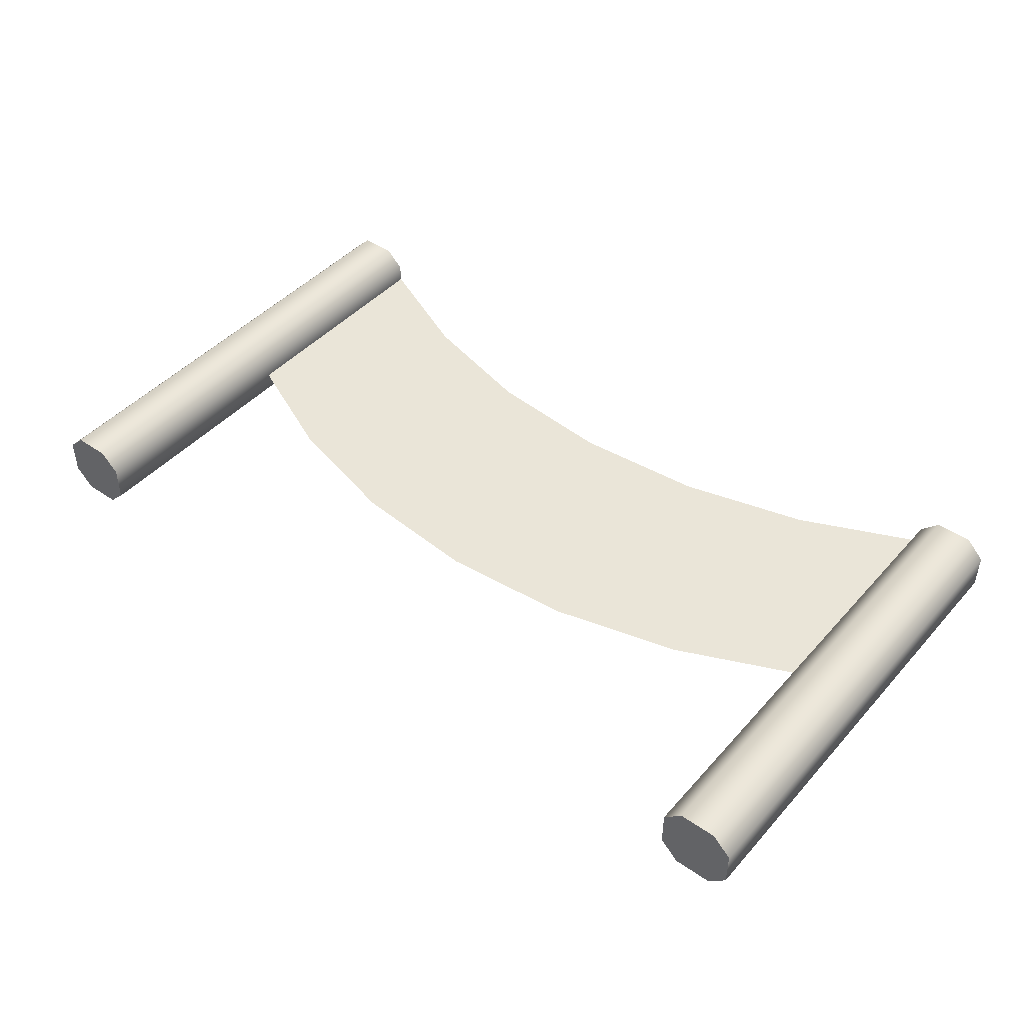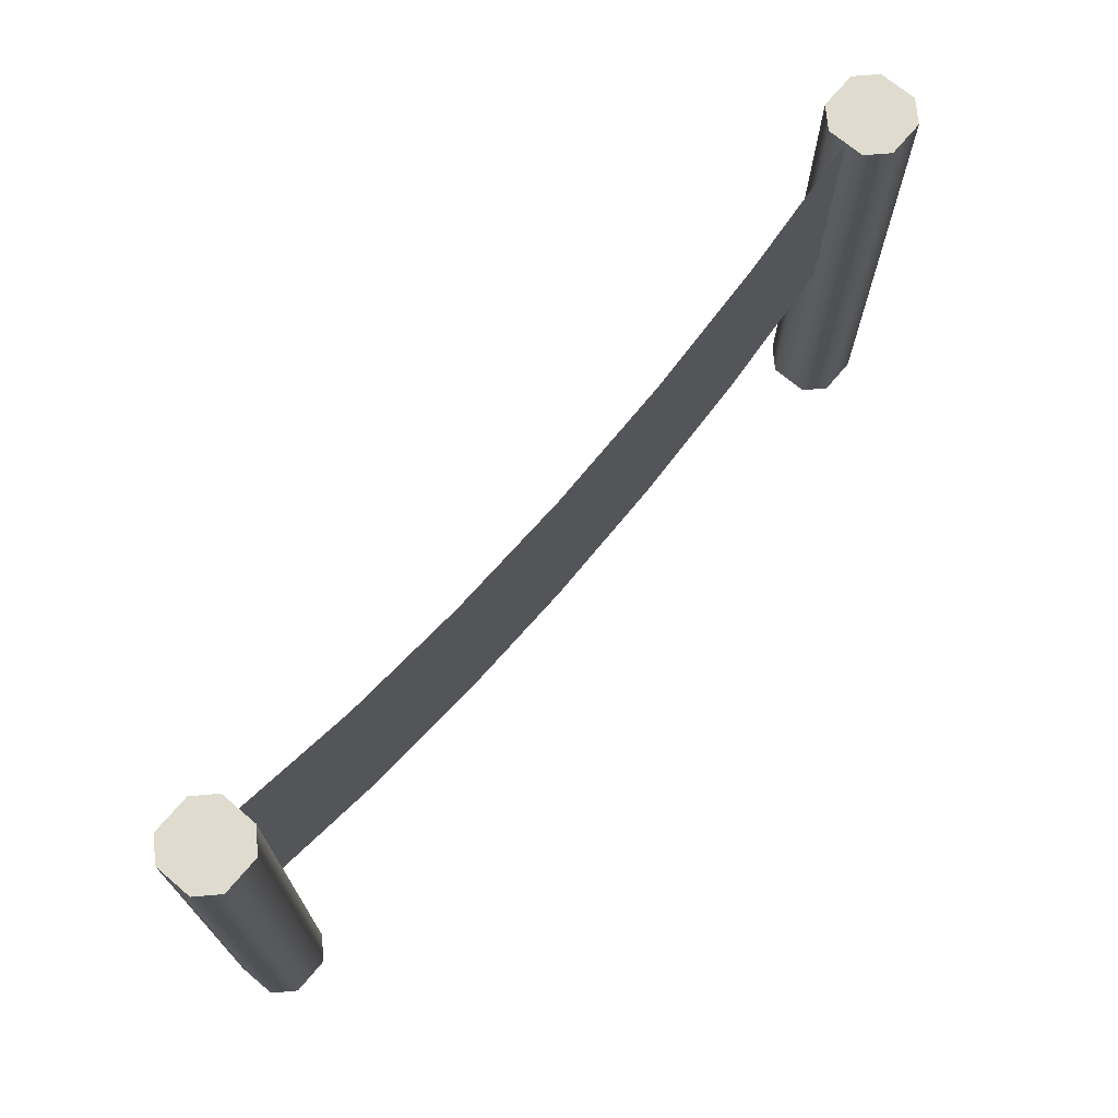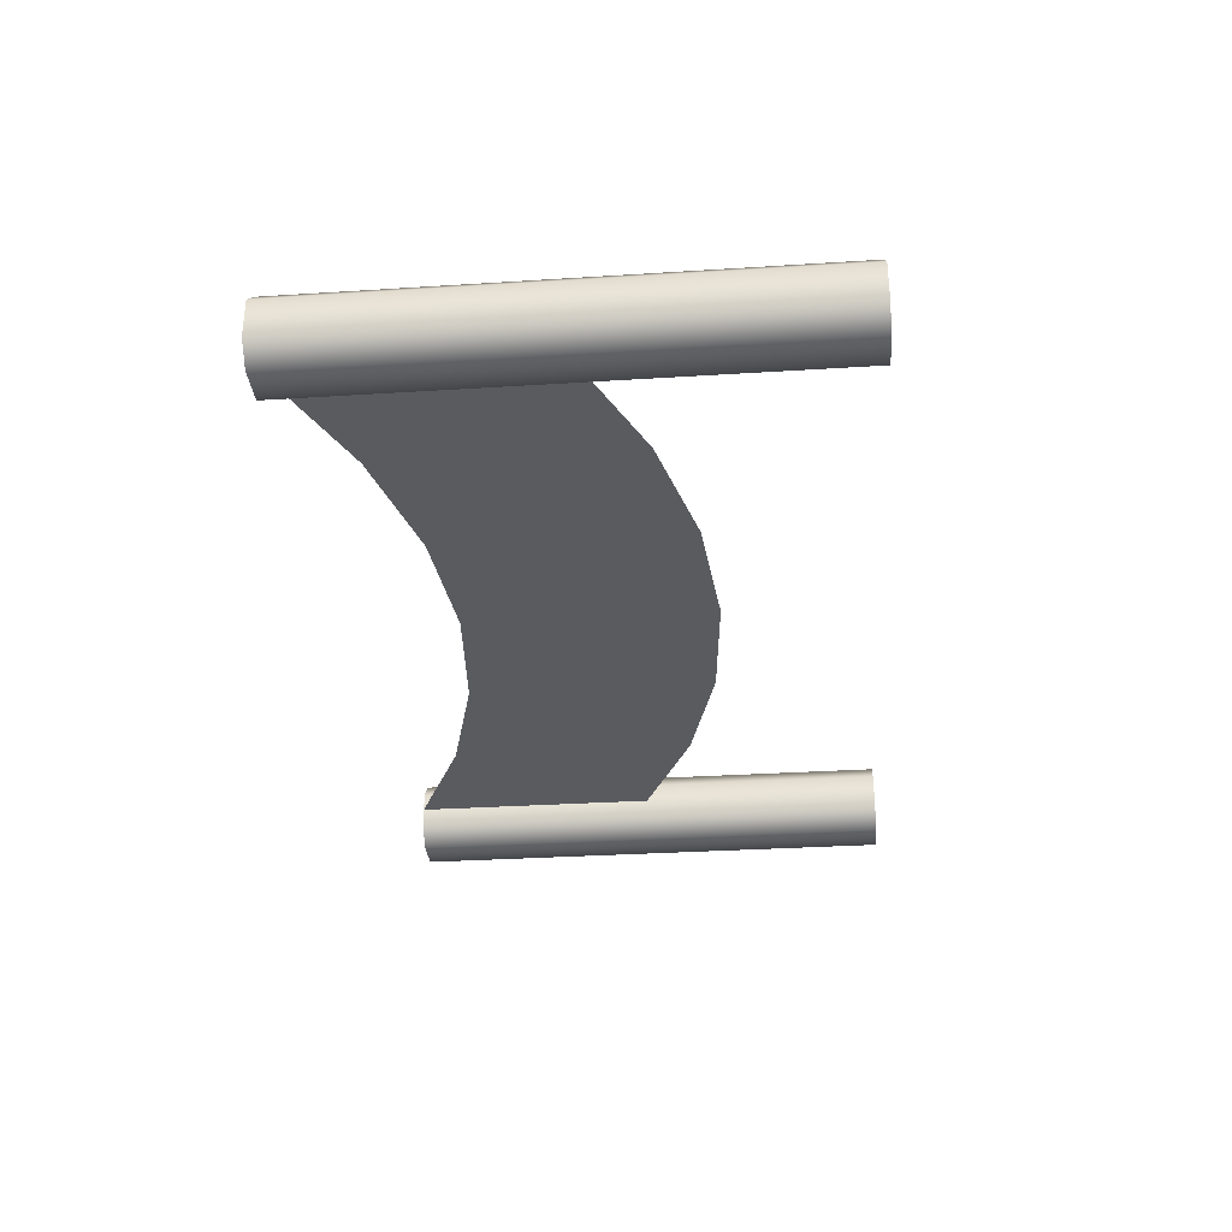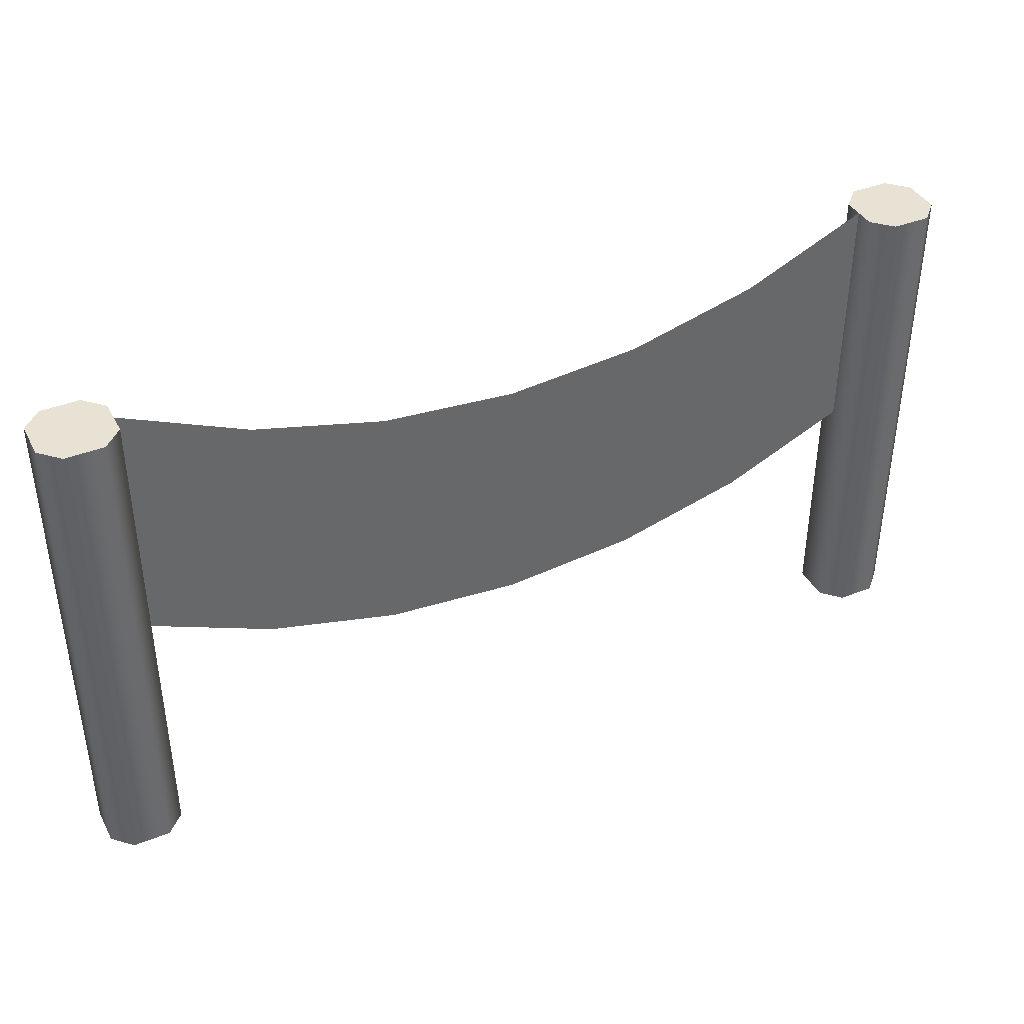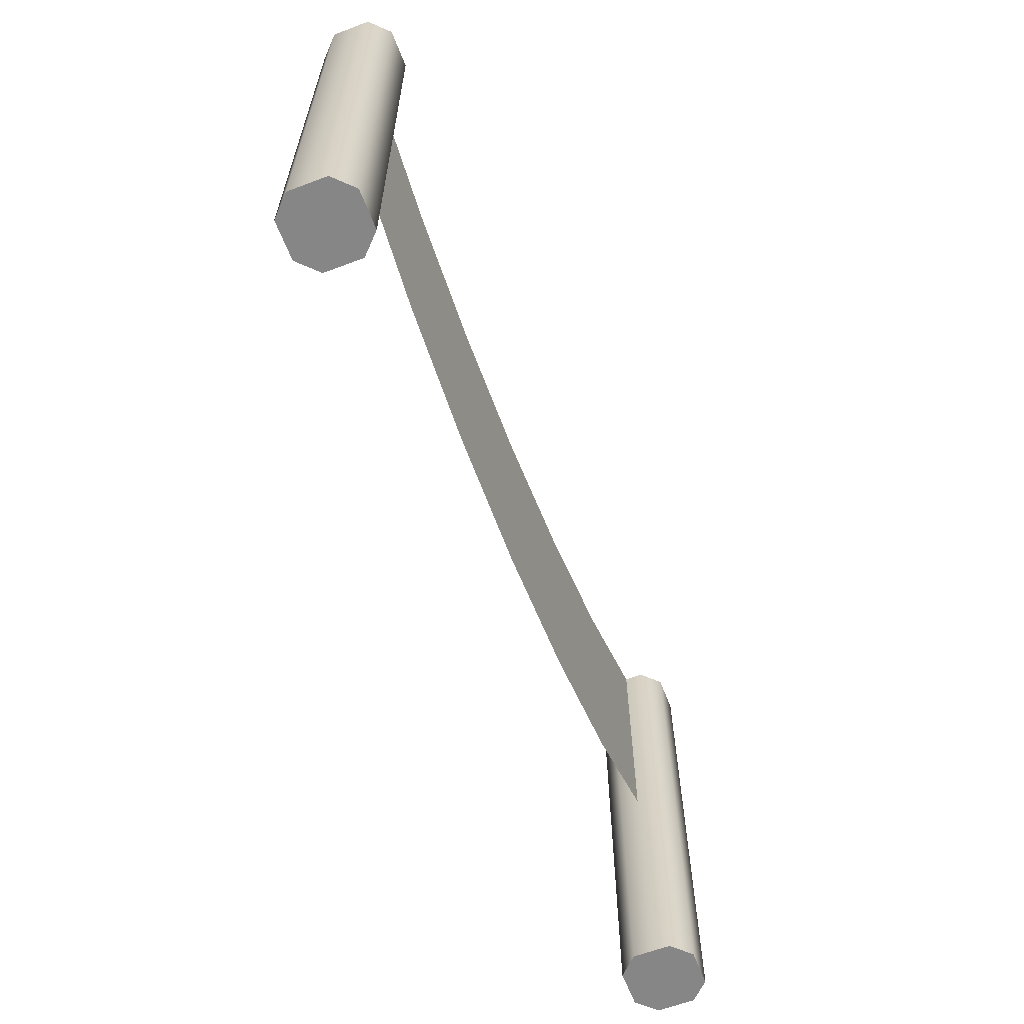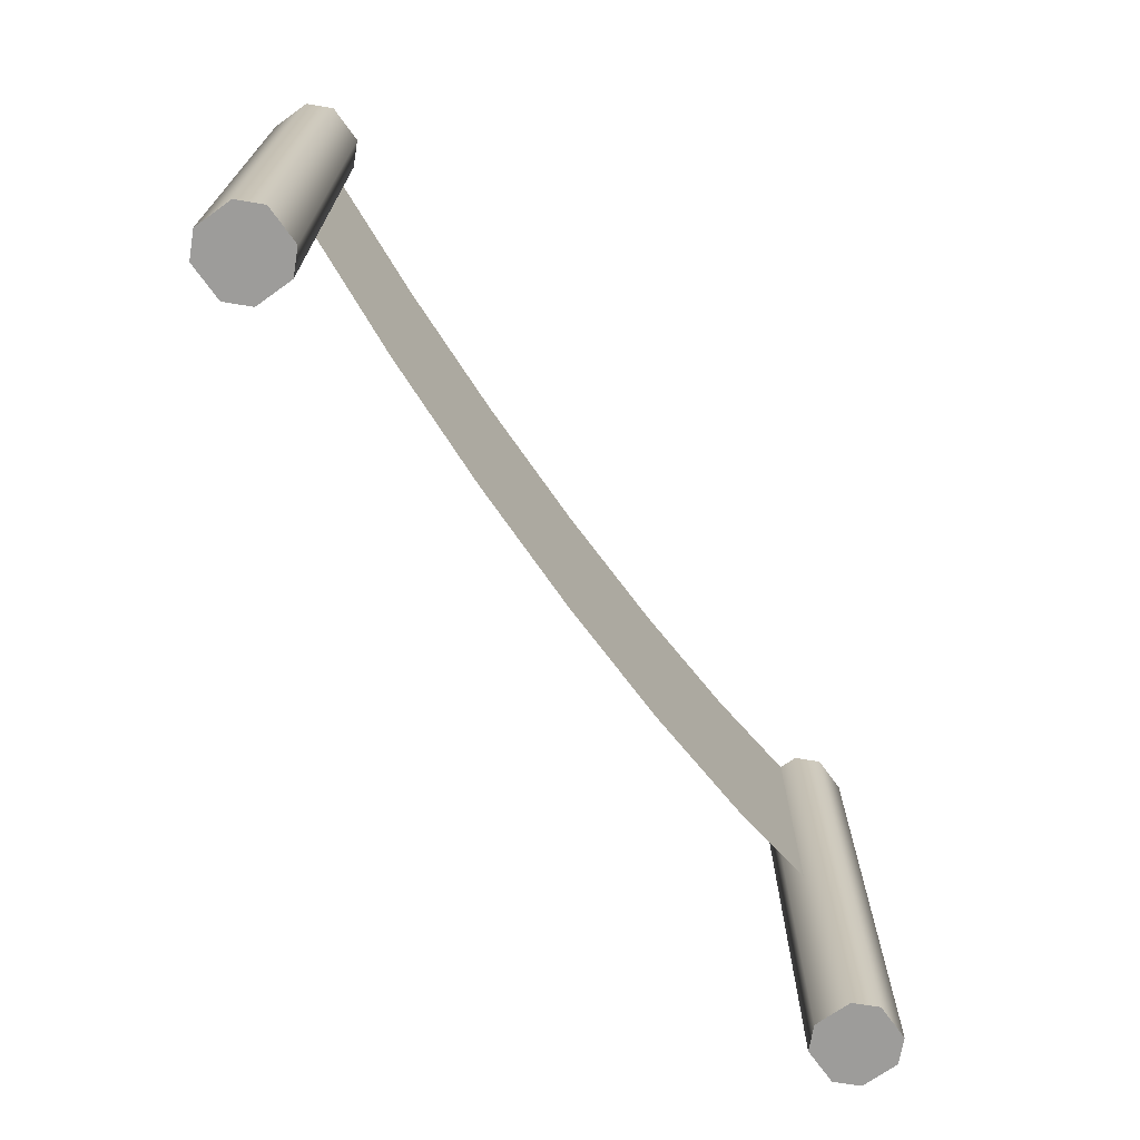
<metadata>
{"format":"obj","ext":"obj","renderer":"f3d","projection":"perspective","resolution":1024,"background":"white","views":[{"elev":44.8,"azim":38.6,"up":"+Z"},{"elev":70.4,"azim":130.2,"up":"+Y"},{"elev":-32.0,"azim":-84.9,"up":"+Z"},{"elev":40.0,"azim":154.1,"up":"+Y"},{"elev":-62.2,"azim":111.0,"up":"+Y"},{"elev":-70.1,"azim":125.6,"up":"+Y"}]}
</metadata>
<code>
g banner_hanging
v 0.4625 0 0.01875
v 0.4625 0 -0.01875
v 0.4437 0 0.0375
v 0.4437 0 -0.0375
v 0.4062 0 0.0375
v 0.4062 0 -0.0375
v 0.3875 0 0.01875
v 0.3875 0 -0.01875
v 0.4625 0.5 0.01875
v 0.4437 0.5 0.0375
v 0.4437 0.5 -0.0375
v 0.4625 0.5 -0.01875
v 0.4062 0.5 0.0375
v -0.4062 0.5 -0.0375
v -0.4062 0 -0.0375
v -0.3875 0.5 -0.01875
v -0.3875 0 -0.01875
v -0.4062 0 0.0375
v -0.4437 0 0.0375
v -0.4062 0.5 0.0375
v -0.4437 0.5 0.0375
v -0.3875 0.5 0
v -0.3875 0.5 0.01875
v -0.4437 0.5 -0.0375
v -0.4625 0.5 -0.01875
v -0.4625 0.5 0.01875
v -0.4625 0 0.01875
v -0.4437 0 -0.0375
v -0.4625 0 -0.01875
v -0.3875 0 0.01875
v 0.4062 0.5 -0.0375
v 0.3875 0.5 0.01875
v 0.3875 0.5 -0.01875
v 0.3875 0.5 0
v 2.888e-15 0.15 0
v 0.1342 0.1613 0
v -0.1342 0.1613 0
v -0.2646 0.195 0
v 0.2646 0.195 0
v -0.3875 0.25 0
v 0.3875 0.25 0
v -0.2646 0.445 0
v -0.1342 0.4113 0
v 2.888e-15 0.4 0
v 0.1342 0.4113 0
v 0.2646 0.445 0
f 3 2 1
f 2 3 4
f 4 3 5
f 4 5 6
f 6 5 7
f 6 7 8
f 1 2 3
f 4 3 2
f 5 3 4
f 6 5 4
f 7 5 6
f 8 7 6
f 10 1 9
f 1 10 3
f 9 1 10
f 3 10 1
f 12 4 11
f 4 12 2
f 11 4 12
f 2 12 4
f 10 5 3
f 5 10 13
f 3 5 10
f 13 10 5
f 16 15 14
f 15 16 17
f 14 15 16
f 17 16 15
f 20 19 18
f 19 20 21
f 18 19 20
f 21 20 19
f 14 22 16
f 22 14 23
f 23 14 20
f 20 14 24
f 20 24 21
f 21 24 25
f 21 25 26
f 16 22 14
f 23 14 22
f 20 14 23
f 24 14 20
f 21 24 20
f 25 24 21
f 26 25 21
f 19 26 27
f 26 19 21
f 27 26 19
f 21 19 26
f 29 24 28
f 24 29 25
f 28 24 29
f 25 29 24
f 22 17 16
f 17 22 30
f 30 22 23
f 16 17 22
f 30 22 17
f 23 22 30
f 31 4 6
f 4 31 11
f 6 4 31
f 11 31 4
f 18 17 30
f 17 18 15
f 15 18 19
f 15 19 28
f 28 19 27
f 28 27 29
f 30 17 18
f 15 18 17
f 19 18 15
f 28 19 15
f 27 19 28
f 29 27 28
f 9 2 12
f 2 9 1
f 12 2 9
f 1 9 2
f 5 32 7
f 32 5 13
f 7 32 5
f 13 5 32
f 11 9 12
f 9 11 10
f 10 11 31
f 10 31 13
f 13 31 33
f 13 33 32
f 32 33 34
f 12 9 11
f 10 11 9
f 31 11 10
f 13 31 10
f 33 31 13
f 32 33 13
f 34 33 32
f 8 31 6
f 31 8 33
f 6 31 8
f 33 8 31
f 24 15 28
f 15 24 14
f 28 15 24
f 14 24 15
f 20 30 23
f 30 20 18
f 23 30 20
f 18 20 30
f 7 33 8
f 33 7 34
f 34 7 32
f 8 33 7
f 34 7 33
f 32 7 34
f 27 25 29
f 25 27 26
f 29 25 27
f 26 27 25
f 37 36 35
f 36 37 38
f 36 38 39
f 39 38 40
f 39 40 41
f 41 40 42
f 42 40 22
f 41 42 43
f 41 43 44
f 45 41 44
f 46 41 45
f 41 46 34
f 35 36 37
f 38 37 36
f 39 38 36
f 40 38 39
f 41 40 39
f 42 40 41
f 22 40 42
f 43 42 41
f 44 43 41
f 44 41 45
f 45 41 46
f 34 46 41

</code>
